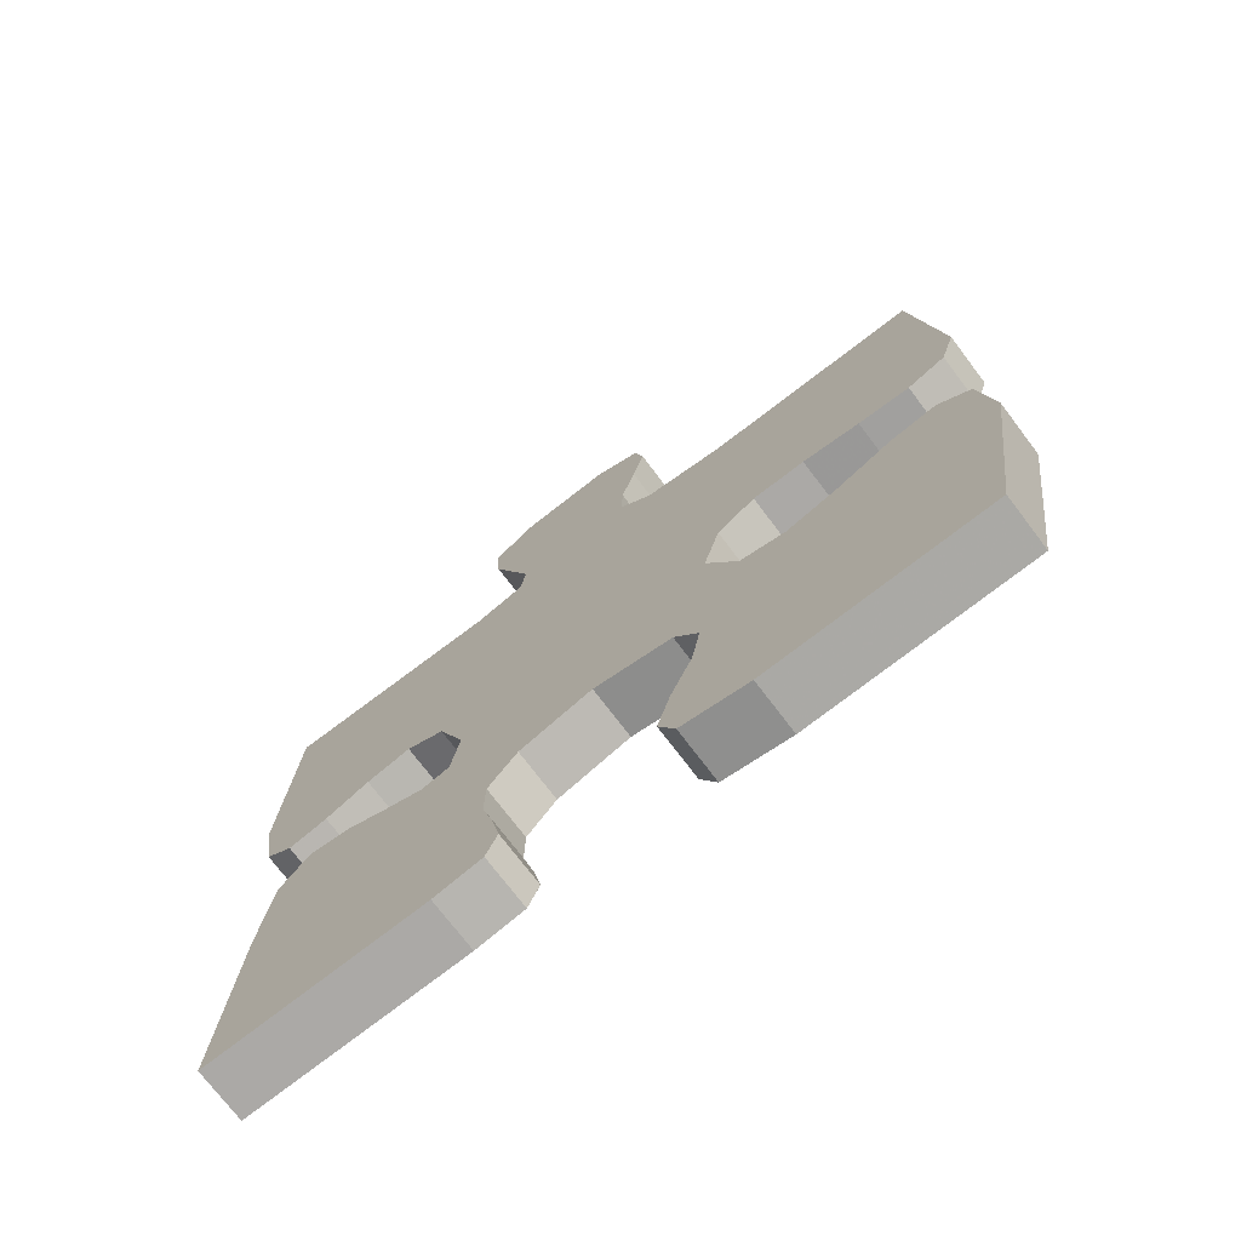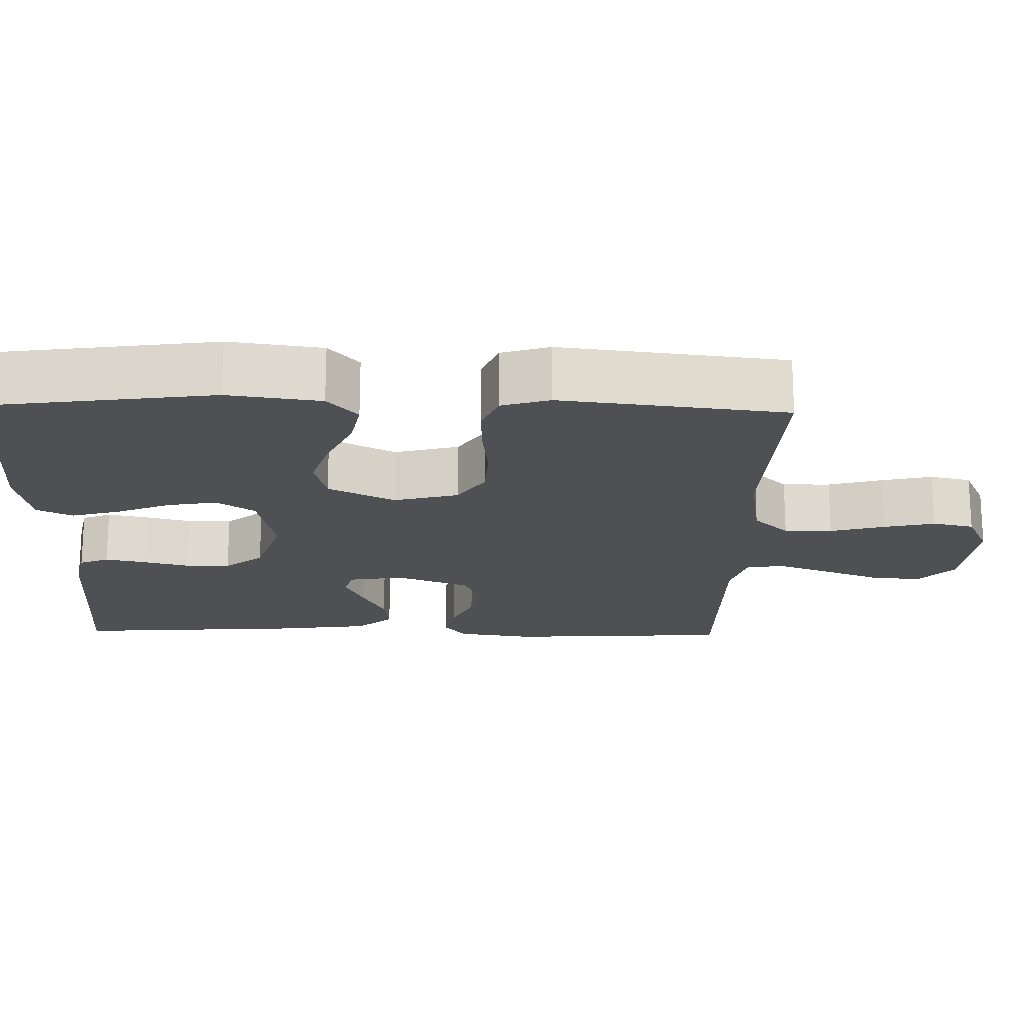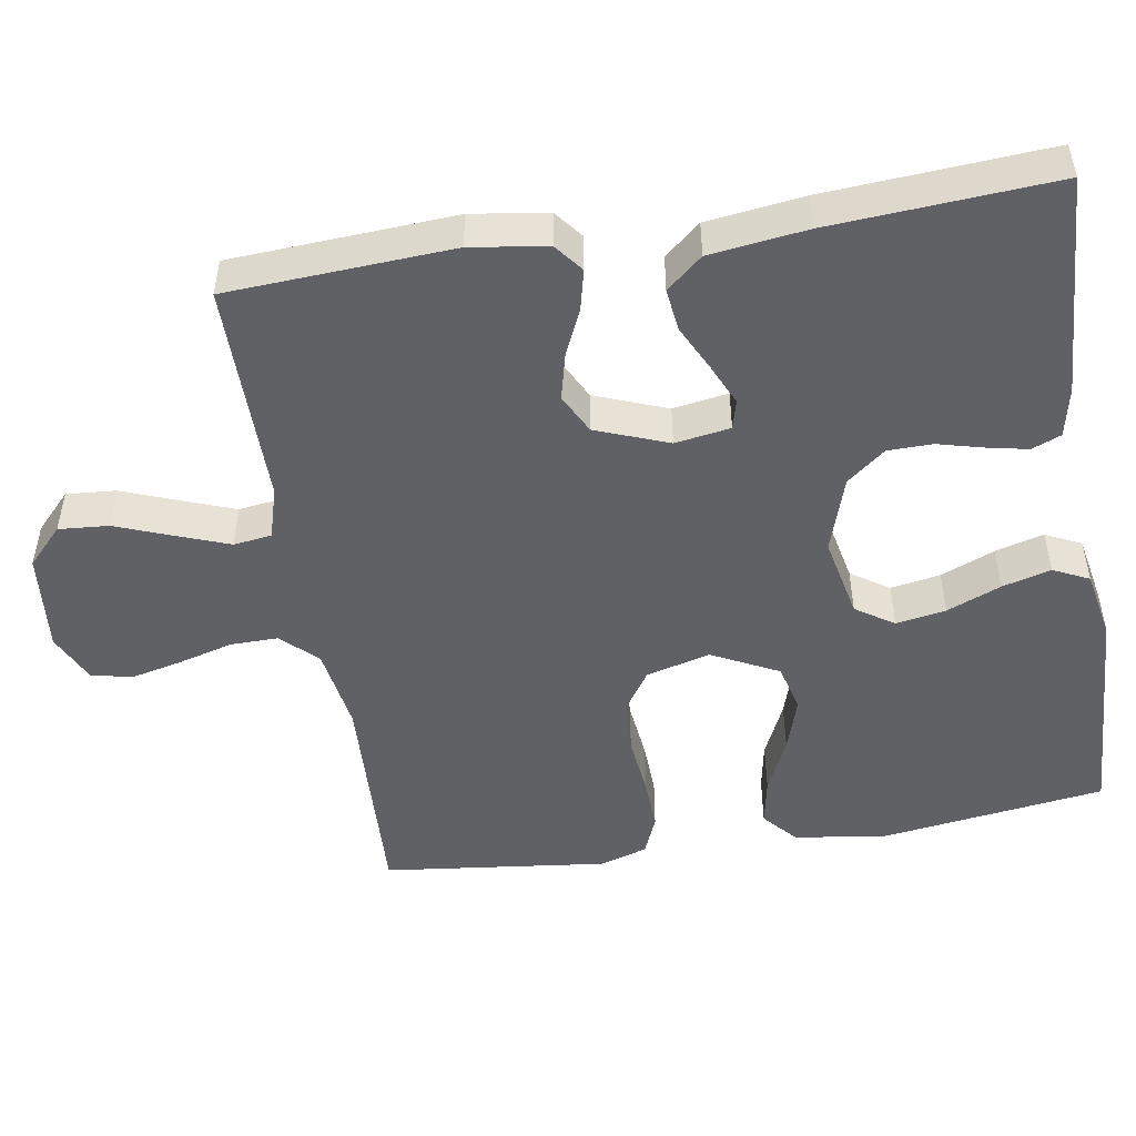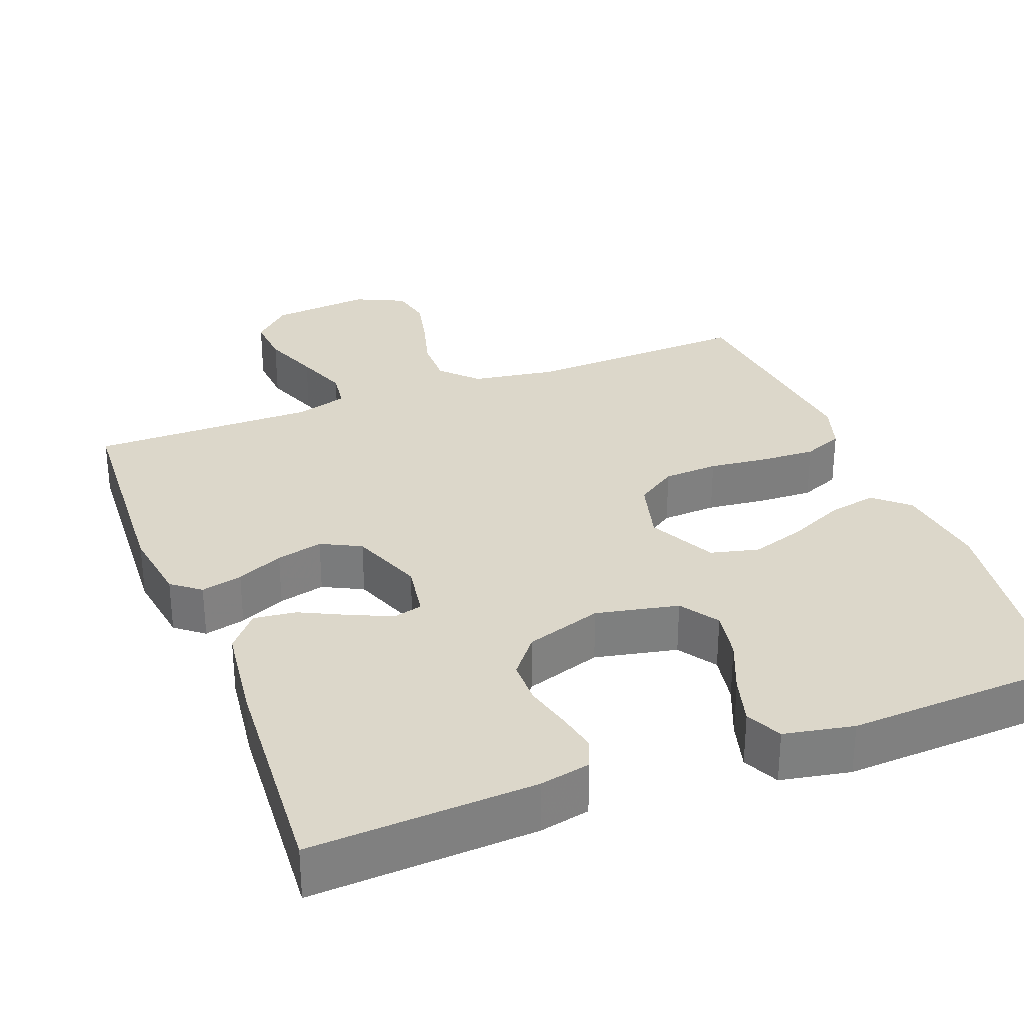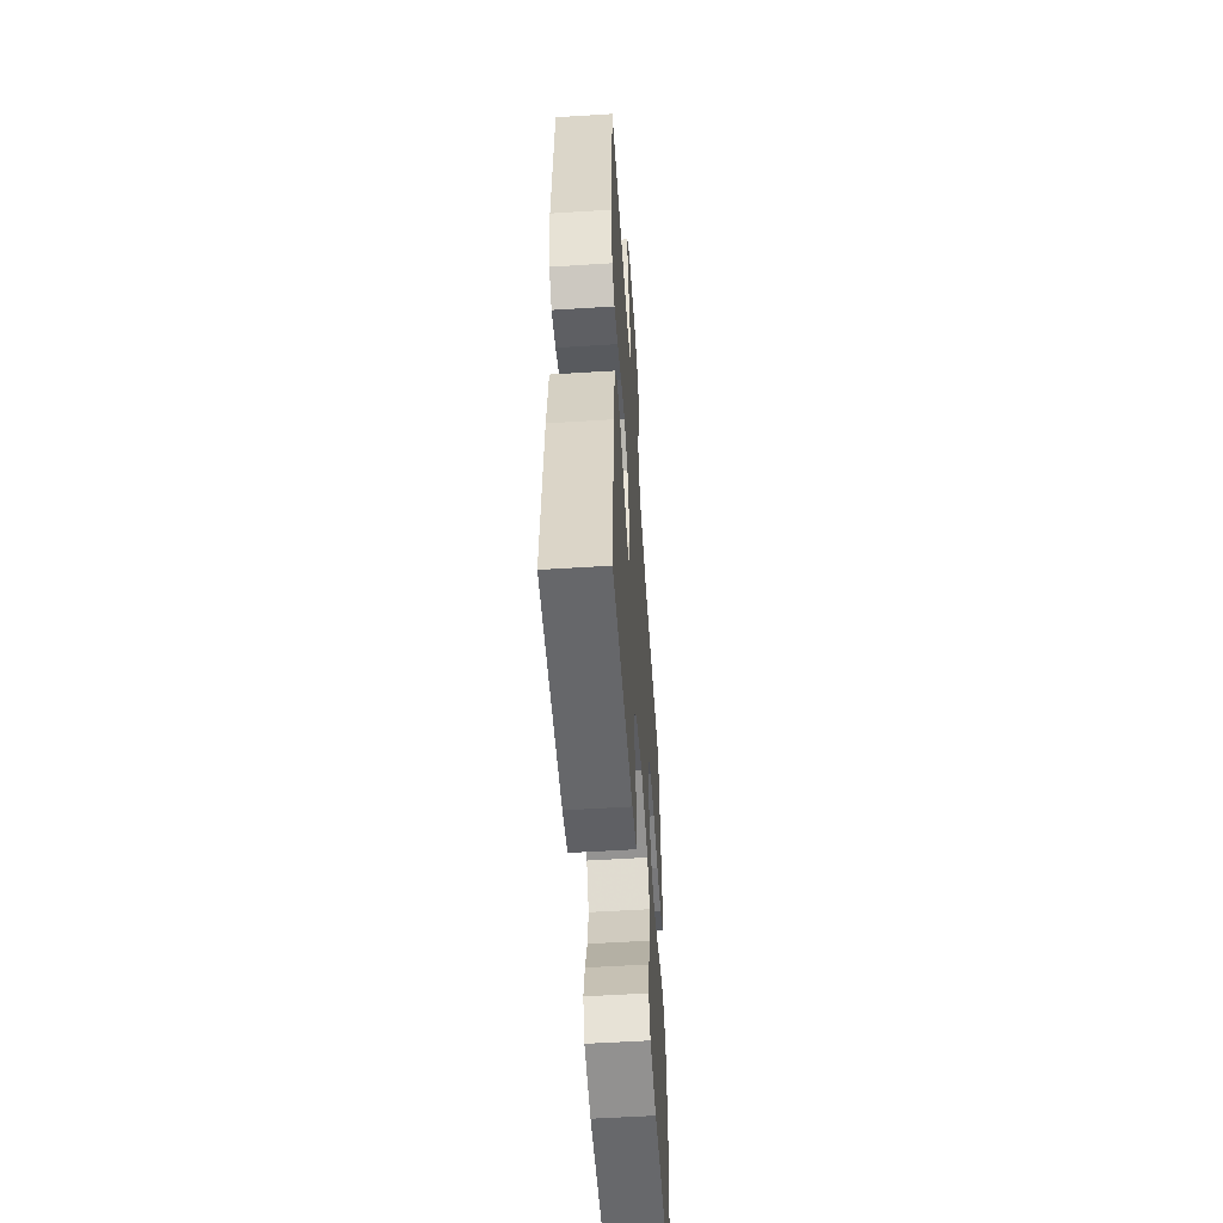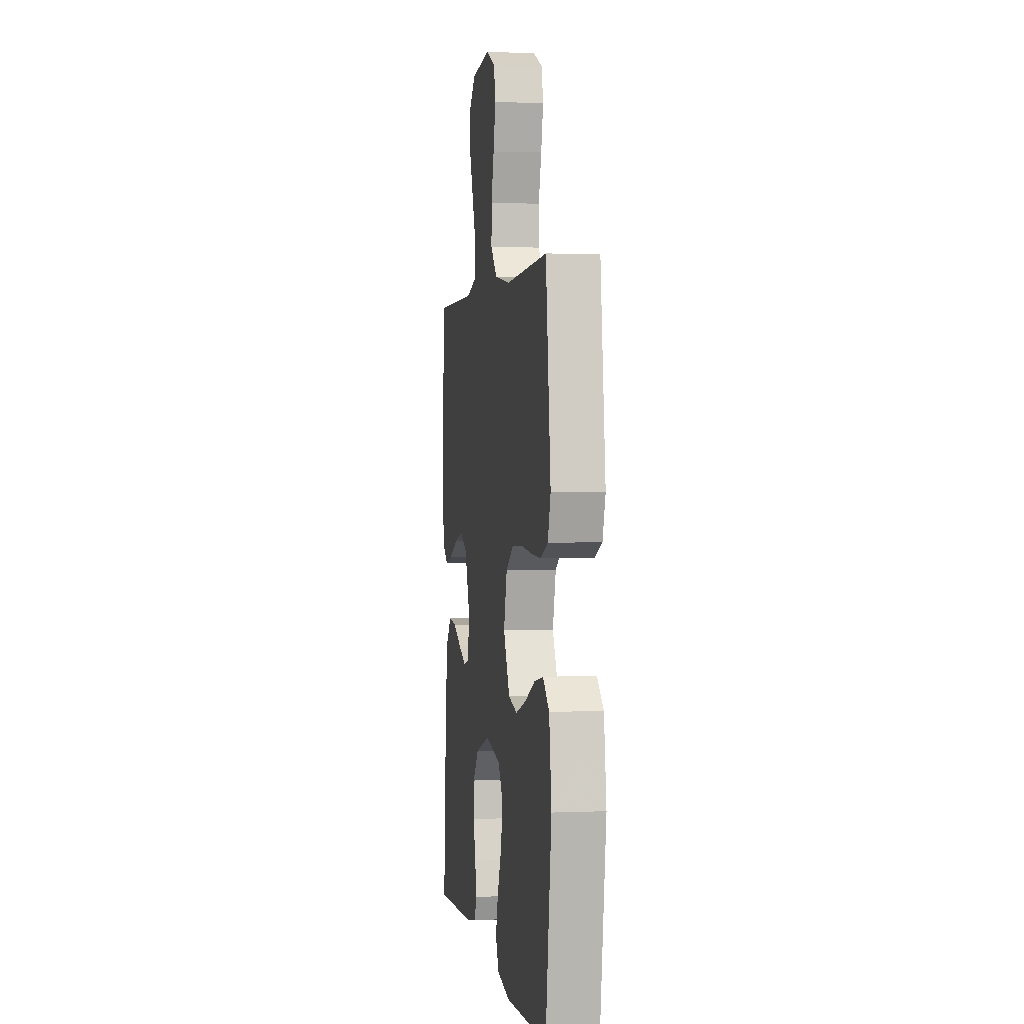
<metadata>
{"format":"obj","ext":"obj","renderer":"f3d","projection":"perspective","resolution":1024,"background":"white","views":[{"elev":-73.5,"azim":-142.9,"up":"+Z"},{"elev":-18.9,"azim":-91.4,"up":"+Y"},{"elev":-49.2,"azim":99.2,"up":"+Y"},{"elev":30.8,"azim":159.0,"up":"+Y"},{"elev":-55.2,"azim":93.8,"up":"+Z"},{"elev":1.2,"azim":-99.1,"up":"+Z"}]}
</metadata>
<code>
v 0.5 0.07 -0.5
v 0.2 0.07 -0.484
v 0.133 0.07 -0.47
v 0.117 0.07 -0.431
v 0.128 0.07 -0.377
v 0.144 0.07 -0.315
v 0.143 0.07 -0.255
v 0.102 0.07 -0.204
v 0 0.07 -0.171
v -0.11 0.07 -0.194
v -0.144 0.07 -0.245
v -0.132 0.07 -0.312
v -0.102 0.07 -0.384
v -0.084 0.07 -0.449
v -0.107 0.07 -0.497
v -0.2 0.07 -0.515
v -0.5 0.07 -0.5
v -0.542 0.07 -0.2
v -0.525 0.07 -0.076
v -0.48 0.07 -0.036
v -0.416 0.07 -0.048
v -0.342 0.07 -0.082
v -0.269 0.07 -0.105
v -0.205 0.07 -0.089
v -0.16 0.07 0
v -0.183 0.07 0.086
v -0.237 0.07 0.122
v -0.31 0.07 0.126
v -0.39 0.07 0.117
v -0.462 0.07 0.114
v -0.515 0.07 0.136
v -0.535 0.07 0.2
v -0.5 0.07 0.5
v -0.2 0.07 0.487
v -0.086 0.07 0.505
v -0.041 0.07 0.552
v -0.042 0.07 0.616
v -0.062 0.07 0.688
v -0.078 0.07 0.757
v -0.066 0.07 0.812
v 0 0.07 0.843
v 0.134 0.07 0.83
v 0.184 0.07 0.783
v 0.179 0.07 0.716
v 0.15 0.07 0.64
v 0.124 0.07 0.57
v 0.131 0.07 0.519
v 0.2 0.07 0.499
v 0.5 0.07 0.5
v 0.518 0.07 0.2
v 0.503 0.07 0.098
v 0.465 0.07 0.068
v 0.41 0.07 0.081
v 0.348 0.07 0.109
v 0.286 0.07 0.124
v 0.233 0.07 0.097
v 0.196 0.07 0
v 0.208 0.07 -0.074
v 0.247 0.07 -0.084
v 0.303 0.07 -0.059
v 0.364 0.07 -0.029
v 0.421 0.07 -0.022
v 0.462 0.07 -0.07
v 0.479 0.07 -0.2
v 0.5 0 -0.5
v 0.2 0 -0.484
v 0.133 0 -0.47
v 0.117 0 -0.431
v 0.128 0 -0.377
v 0.144 0 -0.315
v 0.143 0 -0.255
v 0.102 0 -0.204
v 0 0 -0.171
v -0.11 0 -0.194
v -0.144 0 -0.245
v -0.132 0 -0.312
v -0.102 0 -0.384
v -0.084 0 -0.449
v -0.107 0 -0.497
v -0.2 0 -0.515
v -0.5 0 -0.5
v -0.542 0 -0.2
v -0.525 0 -0.076
v -0.48 0 -0.036
v -0.416 0 -0.048
v -0.342 0 -0.082
v -0.269 0 -0.105
v -0.205 0 -0.089
v -0.16 0 0
v -0.183 0 0.086
v -0.237 0 0.122
v -0.31 0 0.126
v -0.39 0 0.117
v -0.462 0 0.114
v -0.515 0 0.136
v -0.535 0 0.2
v -0.5 0 0.5
v -0.2 0 0.487
v -0.086 0 0.505
v -0.041 0 0.552
v -0.042 0 0.616
v -0.062 0 0.688
v -0.078 0 0.757
v -0.066 0 0.812
v 0 0 0.843
v 0.134 0 0.83
v 0.184 0 0.783
v 0.179 0 0.716
v 0.15 0 0.64
v 0.124 0 0.57
v 0.131 0 0.519
v 0.2 0 0.499
v 0.5 0 0.5
v 0.518 0 0.2
v 0.503 0 0.098
v 0.465 0 0.068
v 0.41 0 0.081
v 0.348 0 0.109
v 0.286 0 0.124
v 0.233 0 0.097
v 0.196 0 0
v 0.208 0 -0.074
v 0.247 0 -0.084
v 0.303 0 -0.059
v 0.364 0 -0.029
v 0.421 0 -0.022
v 0.462 0 -0.07
v 0.479 0 -0.2
f 60 61 62 63
f 59 60 63 64
f 58 59 64 1
f 51 52 53 54
f 51 54 55
f 48 49 50 51
f 47 48 51 55
f 42 43 44 45
f 42 45 46
f 41 42 46
f 40 41 46 47
f 37 38 39 40
f 31 32 33 34
f 31 34 35
f 28 29 30 31
f 28 31 35
f 27 28 35 36
f 19 20 21 22
f 19 22 23
f 18 19 23
f 17 18 23 24
f 15 16 17 24
f 12 13 14 15
f 11 12 15 24
f 3 4 5 6
f 1 2 3 6
f 58 1 6 7
f 57 58 7 8
f 56 57 8 9
f 40 47 55 56
f 37 40 56
f 36 37 56 9
f 26 27 36
f 25 26 36 9
f 10 11 24 25
f 9 10 25
f 127 126 125 124
f 128 127 124 123
f 65 128 123 122
f 118 117 116 115
f 119 118 115
f 115 114 113 112
f 119 115 112 111
f 109 108 107 106
f 110 109 106
f 110 106 105
f 111 110 105 104
f 104 103 102 101
f 98 97 96 95
f 99 98 95
f 95 94 93 92
f 99 95 92
f 100 99 92 91
f 86 85 84 83
f 87 86 83
f 87 83 82
f 88 87 82 81
f 88 81 80 79
f 79 78 77 76
f 88 79 76 75
f 70 69 68 67
f 70 67 66 65
f 71 70 65 122
f 72 71 122 121
f 73 72 121 120
f 120 119 111 104
f 120 104 101
f 73 120 101 100
f 100 91 90
f 73 100 90 89
f 89 88 75 74
f 89 74 73
f 1 65 66 2
f 2 66 67 3
f 3 67 68 4
f 4 68 69 5
f 5 69 70 6
f 6 70 71 7
f 7 71 72 8
f 8 72 73 9
f 9 73 74 10
f 10 74 75 11
f 11 75 76 12
f 12 76 77 13
f 13 77 78 14
f 14 78 79 15
f 15 79 80 16
f 16 80 81 17
f 17 81 82 18
f 18 82 83 19
f 19 83 84 20
f 20 84 85 21
f 21 85 86 22
f 22 86 87 23
f 23 87 88 24
f 24 88 89 25
f 25 89 90 26
f 26 90 91 27
f 27 91 92 28
f 28 92 93 29
f 29 93 94 30
f 30 94 95 31
f 31 95 96 32
f 32 96 97 33
f 33 97 98 34
f 34 98 99 35
f 35 99 100 36
f 36 100 101 37
f 37 101 102 38
f 38 102 103 39
f 39 103 104 40
f 40 104 105 41
f 41 105 106 42
f 42 106 107 43
f 43 107 108 44
f 44 108 109 45
f 45 109 110 46
f 46 110 111 47
f 47 111 112 48
f 48 112 113 49
f 49 113 114 50
f 50 114 115 51
f 51 115 116 52
f 52 116 117 53
f 53 117 118 54
f 54 118 119 55
f 55 119 120 56
f 56 120 121 57
f 57 121 122 58
f 58 122 123 59
f 59 123 124 60
f 60 124 125 61
f 61 125 126 62
f 62 126 127 63
f 63 127 128 64
f 64 128 65 1

</code>
